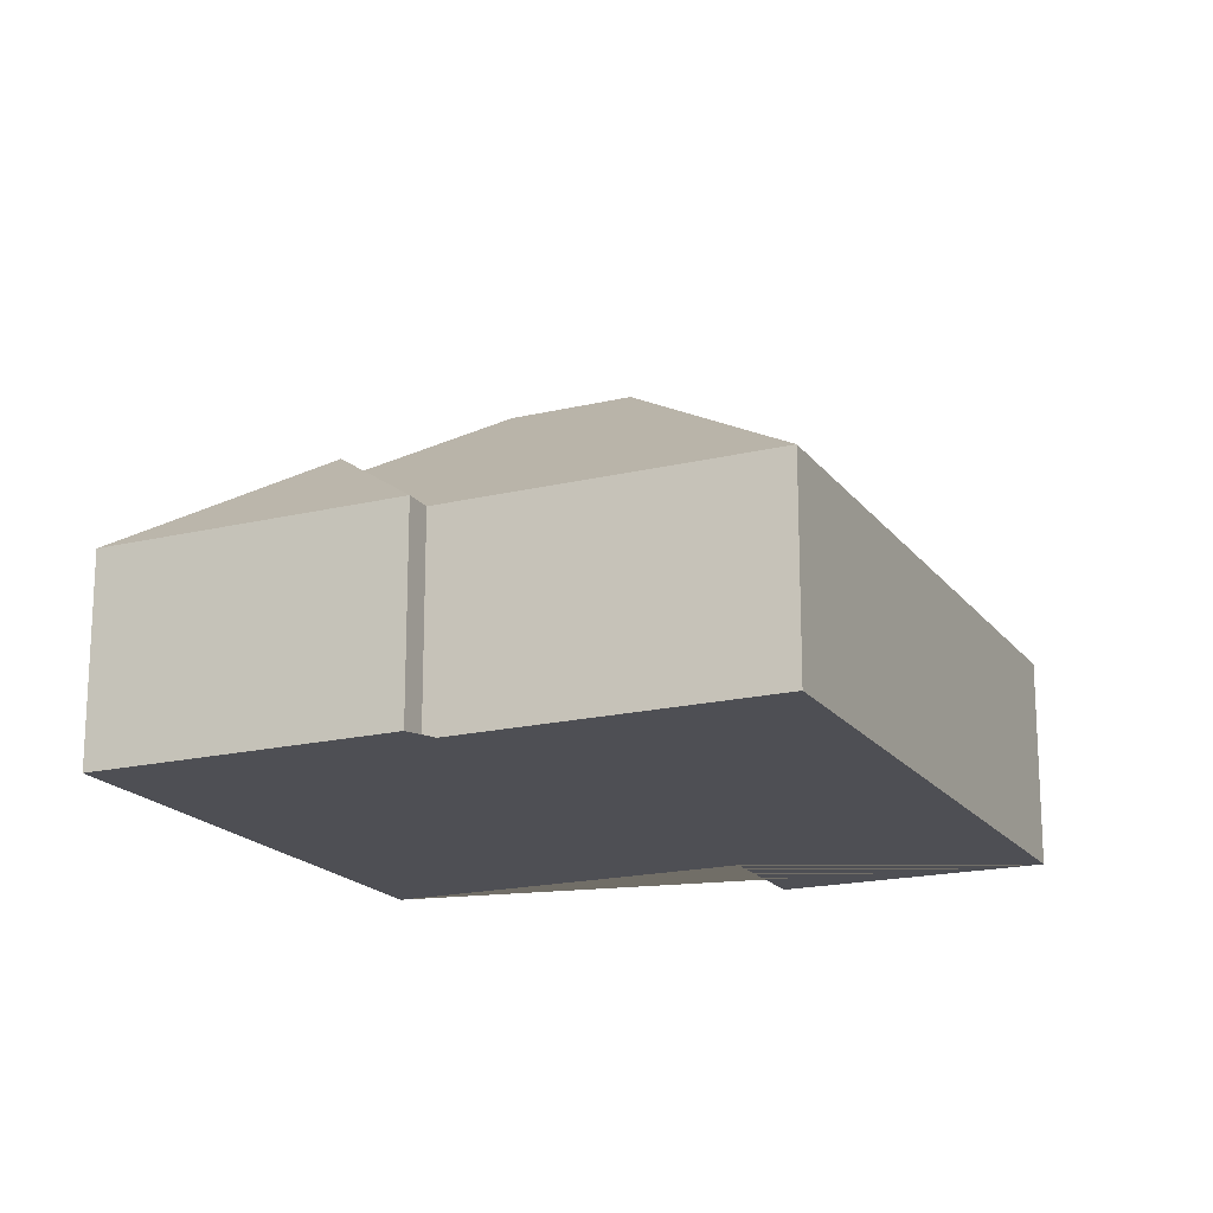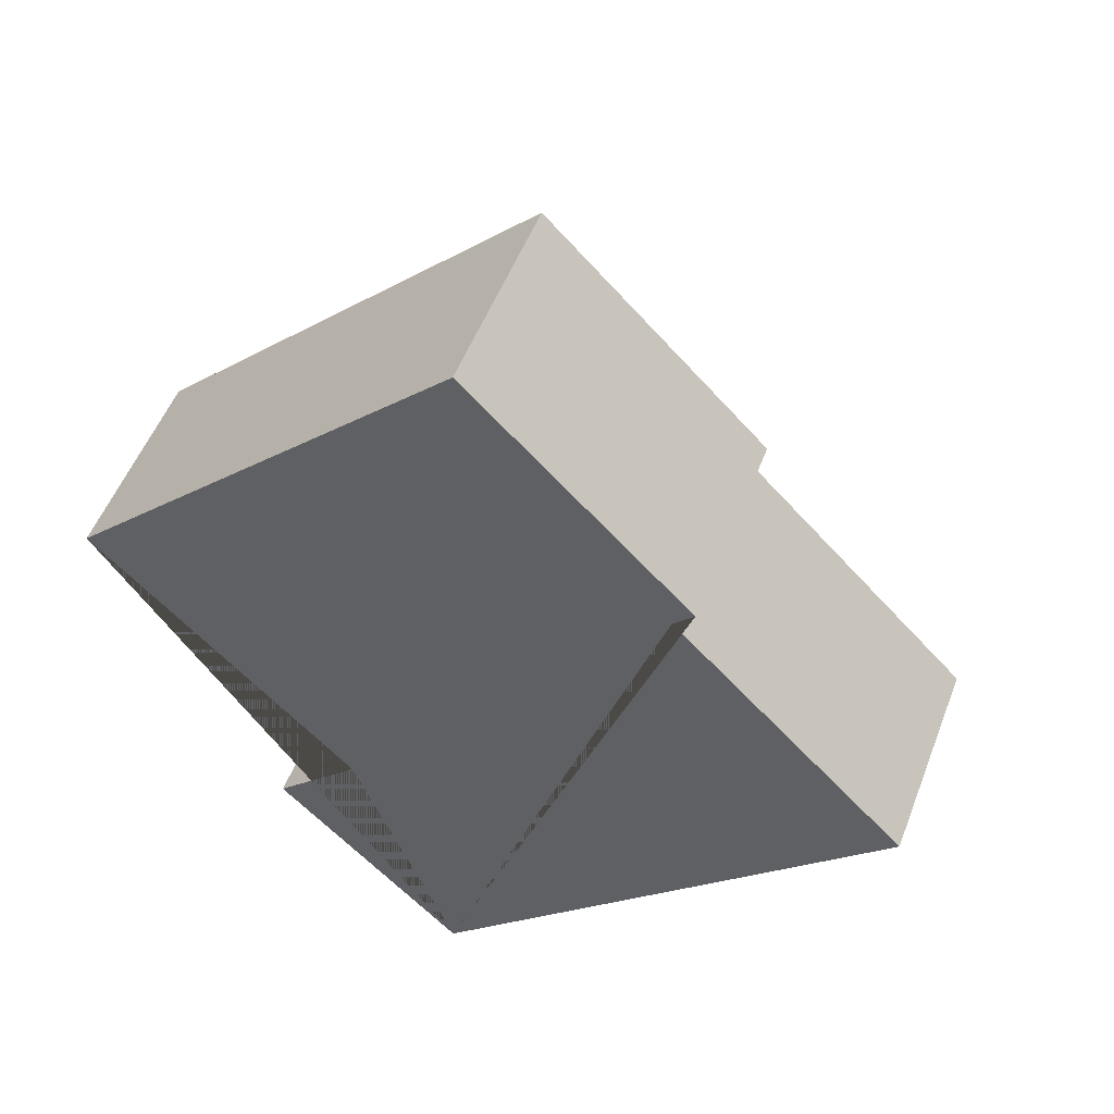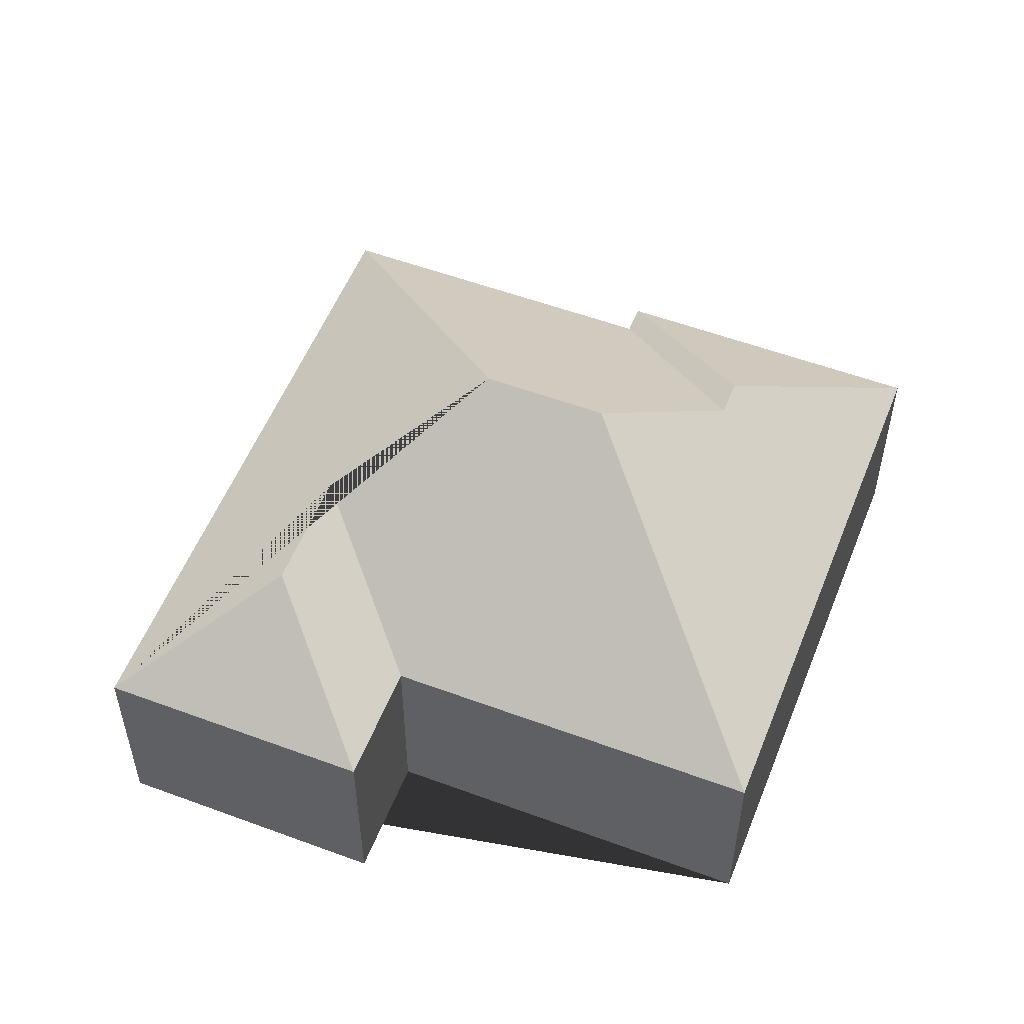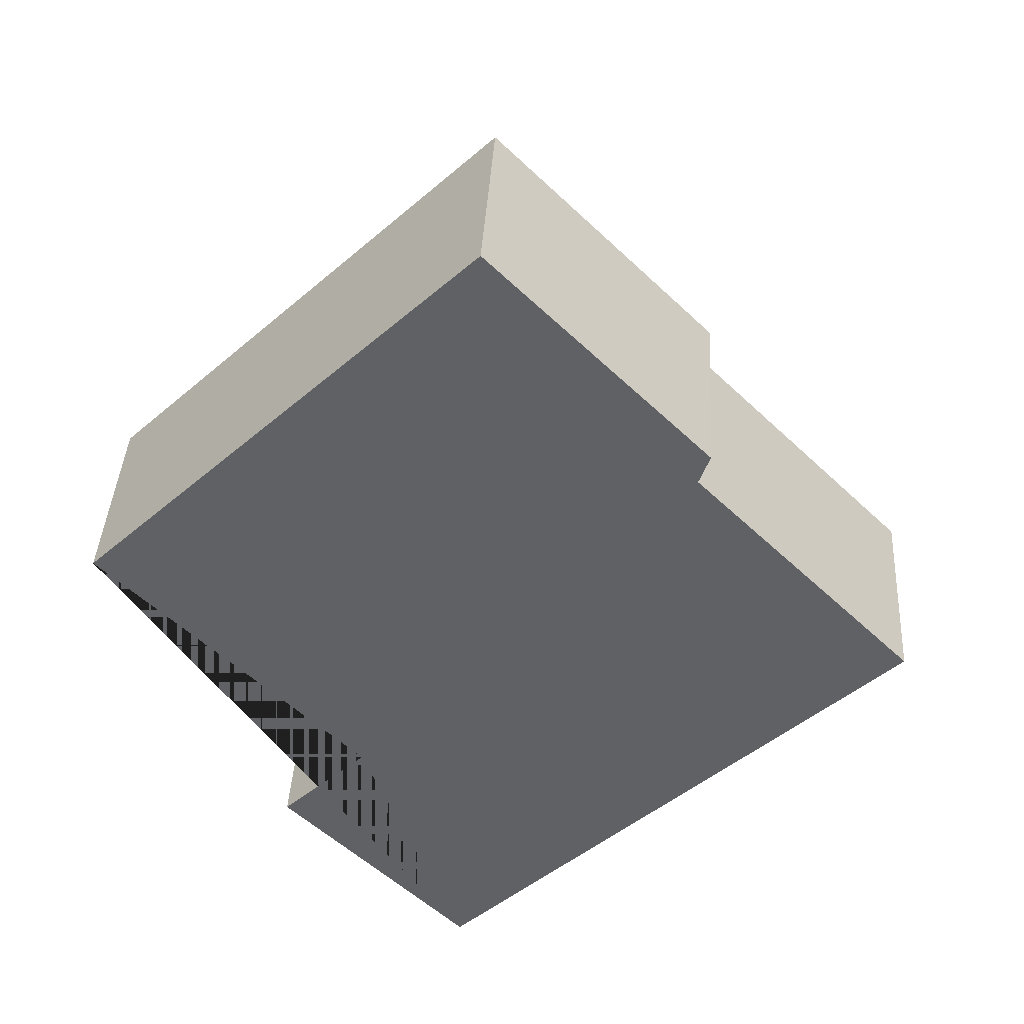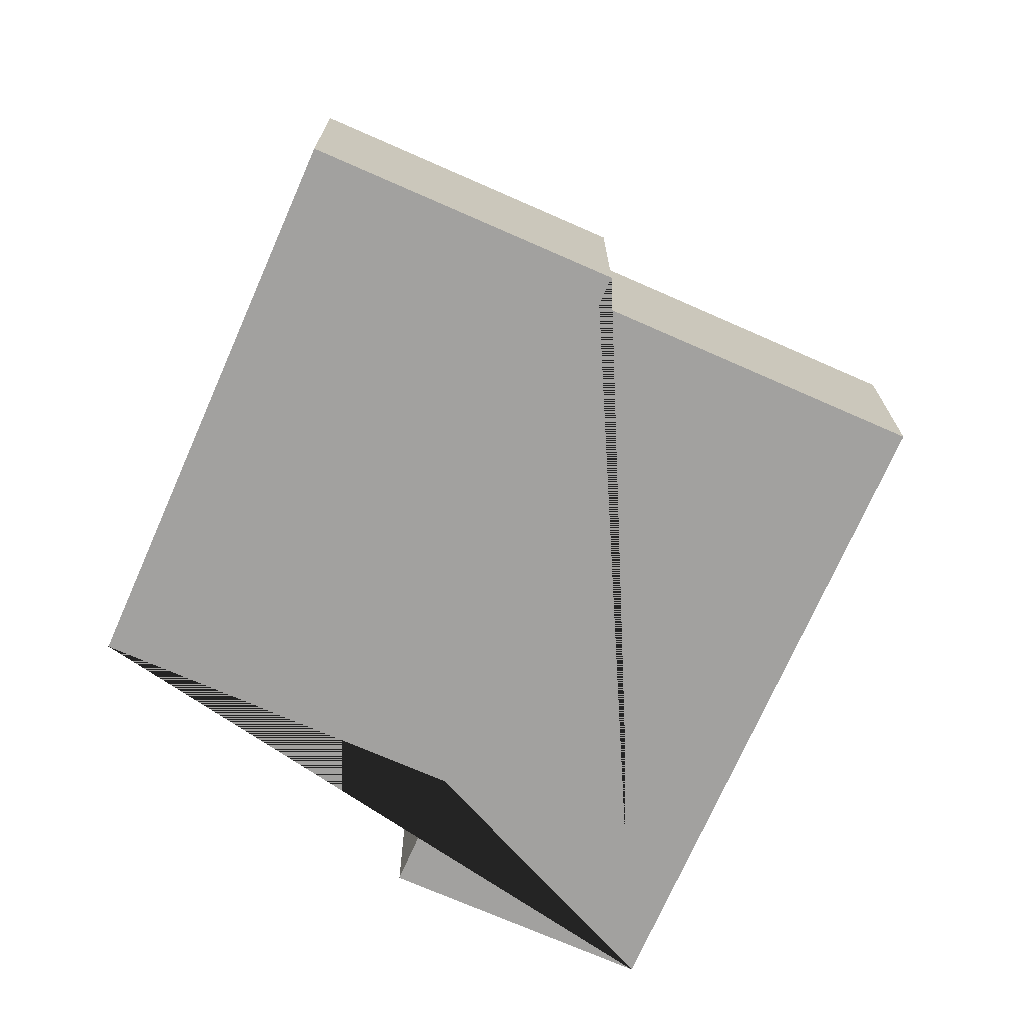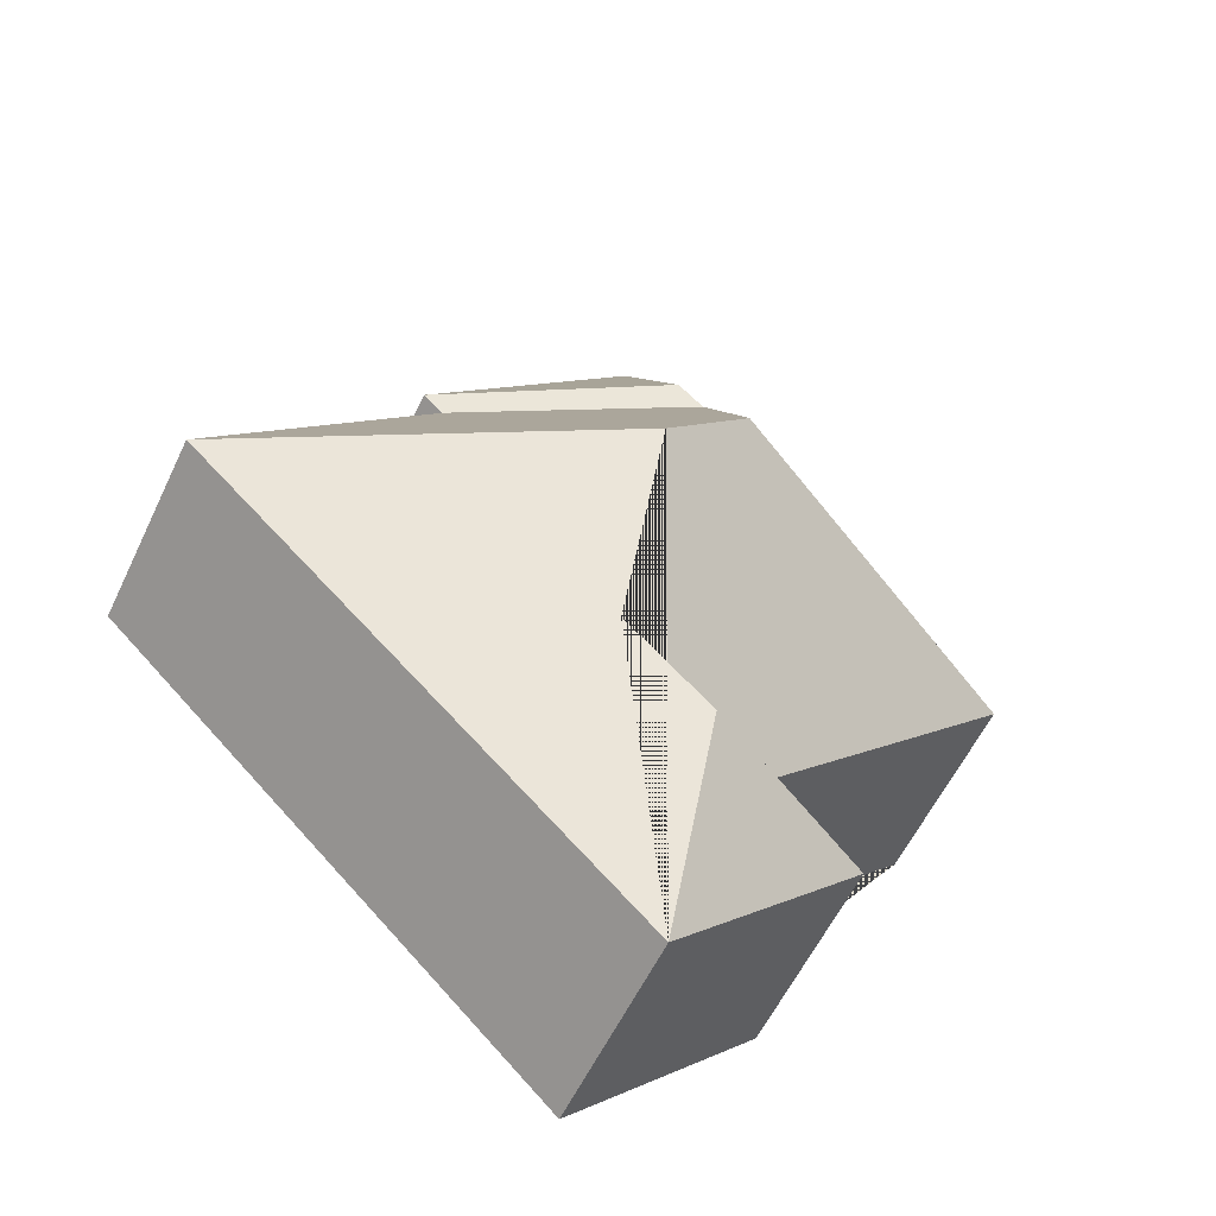
<metadata>
{"format":"obj","ext":"obj","renderer":"f3d","projection":"perspective","resolution":1024,"background":"white","views":[{"elev":-18.4,"azim":70.5,"up":"+Y"},{"elev":52.2,"azim":20.7,"up":"+Z"},{"elev":54.6,"azim":-113.0,"up":"+Y"},{"elev":40.4,"azim":3.4,"up":"+Z"},{"elev":-72.2,"azim":21.8,"up":"+Y"},{"elev":-58.0,"azim":154.7,"up":"+Z"}]}
</metadata>
<code>
o CG10_500_043071_0010
v 149.2 75 -363
v 320.1 75 -195.1
v 149.1 111.1 -292.1
v 181 111.1 -260.7
v 180.8 145 -194.2
v 111.4 75 -260.2
v 79.29 75 -291.7
v 234.3 75 -107.4
v 242 75 -99.83
v 148.7 145 -161.5
v 150.7 117.1 -107
v 160.1 117 -97.68
v 14.45 75 -161.5
v 161.2 75 -17.53
v 149.2 0 -363
v 320.1 0 -195.1
v 234.3 0 -107.4
v 242 0 -99.83
v 161.2 0 -17.53
v 14.45 0 -161.5
v 111.4 0 -260.2
v 79.29 0 -291.7
f 13 10 11 12 14
f 13 6 4 5 10
f 6 7 3 4
f 7 1 3
f 1 2 5 4 3
f 11 8 2 5 10
f 12 9 8 11
f 14 9 12
f 15 16 17 18 19 20 21 22
f 1 15 16 2
f 2 16 17 8
f 8 17 18 9
f 9 18 19 14
f 14 19 20 13
f 13 20 21 6
f 6 21 22 7
f 7 22 15 1

</code>
